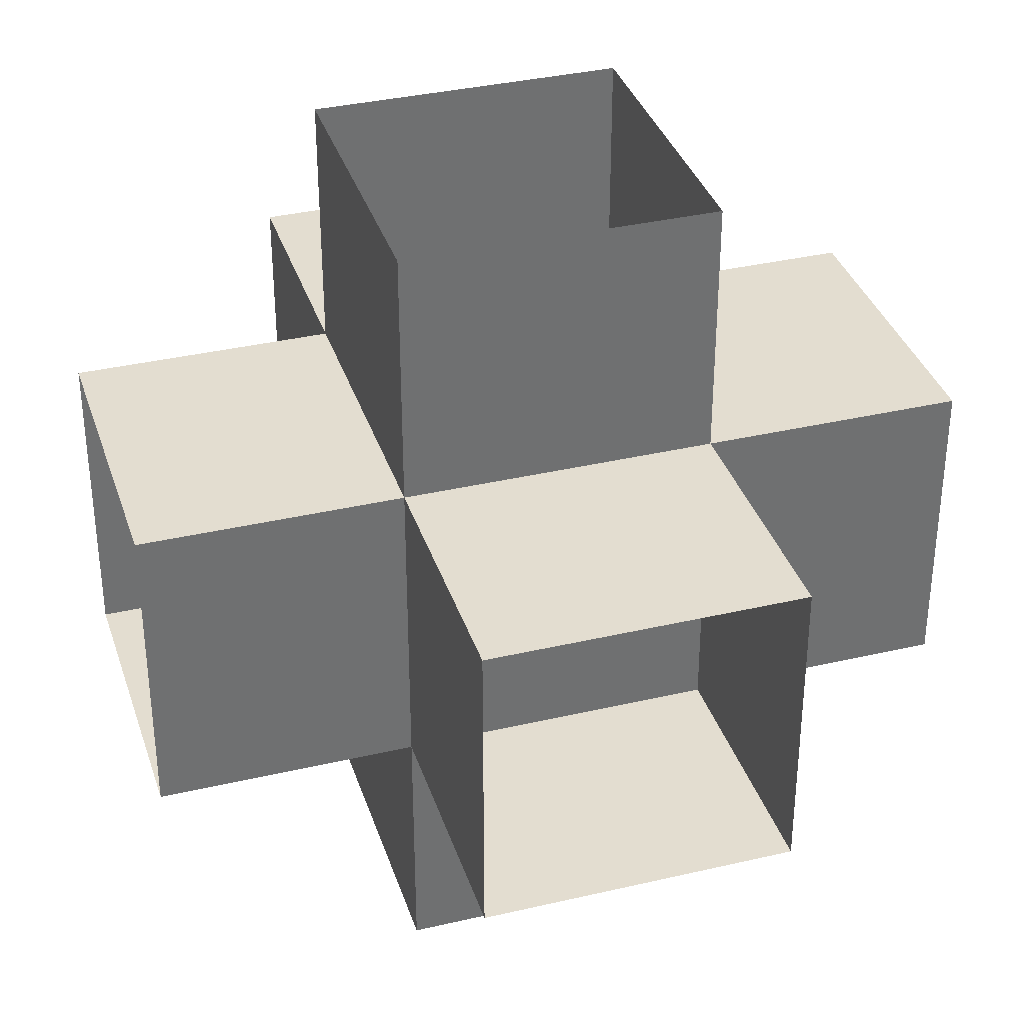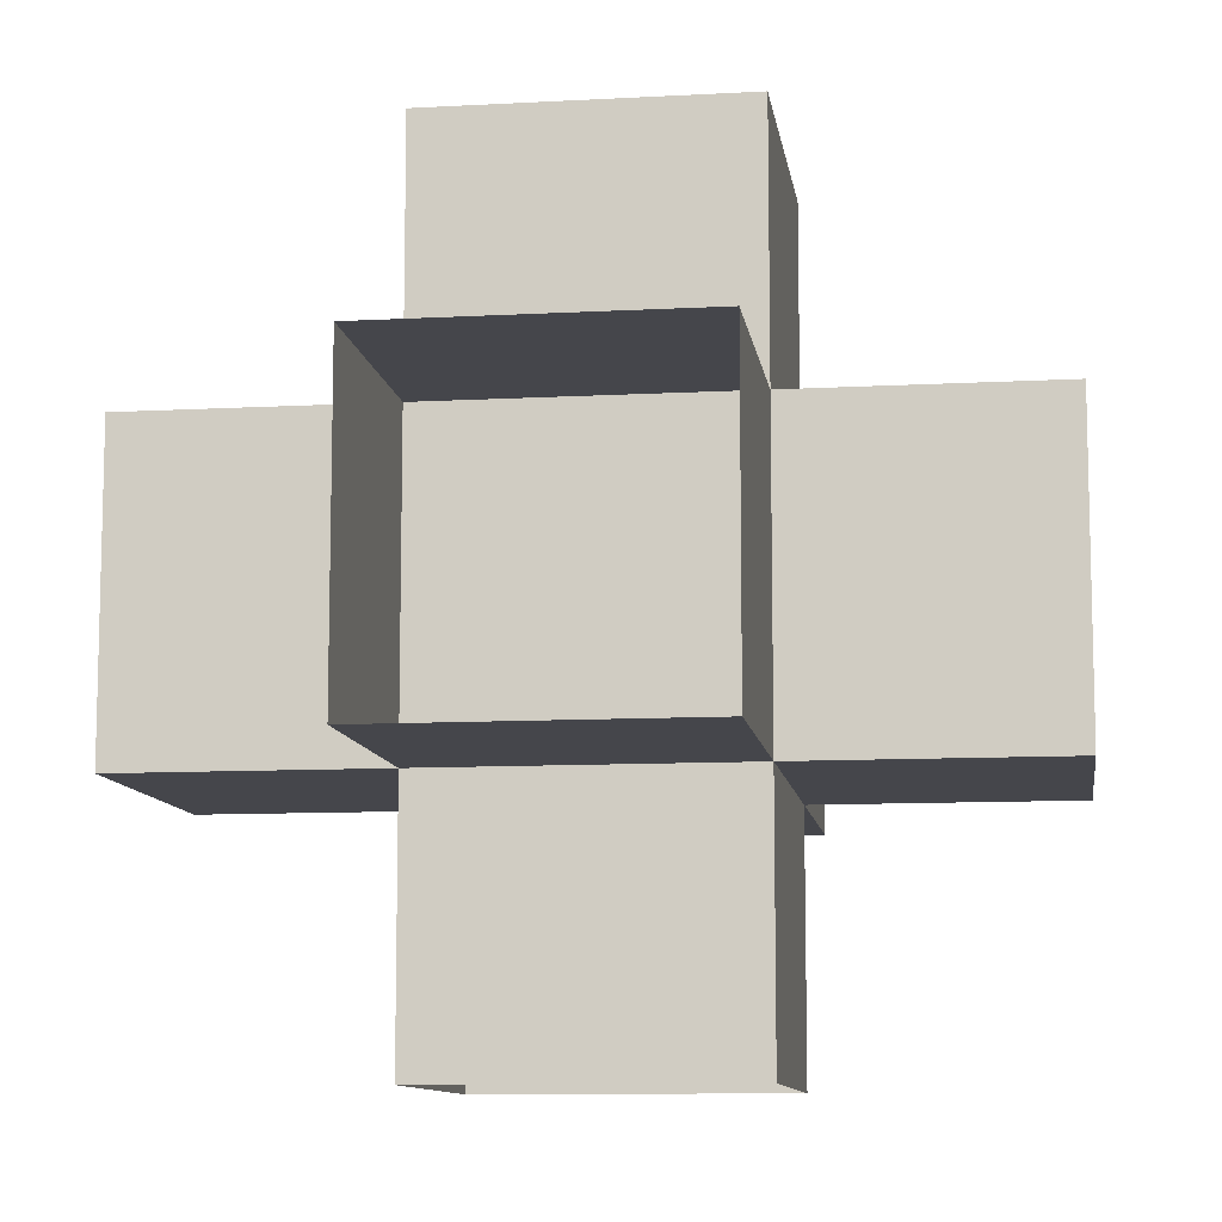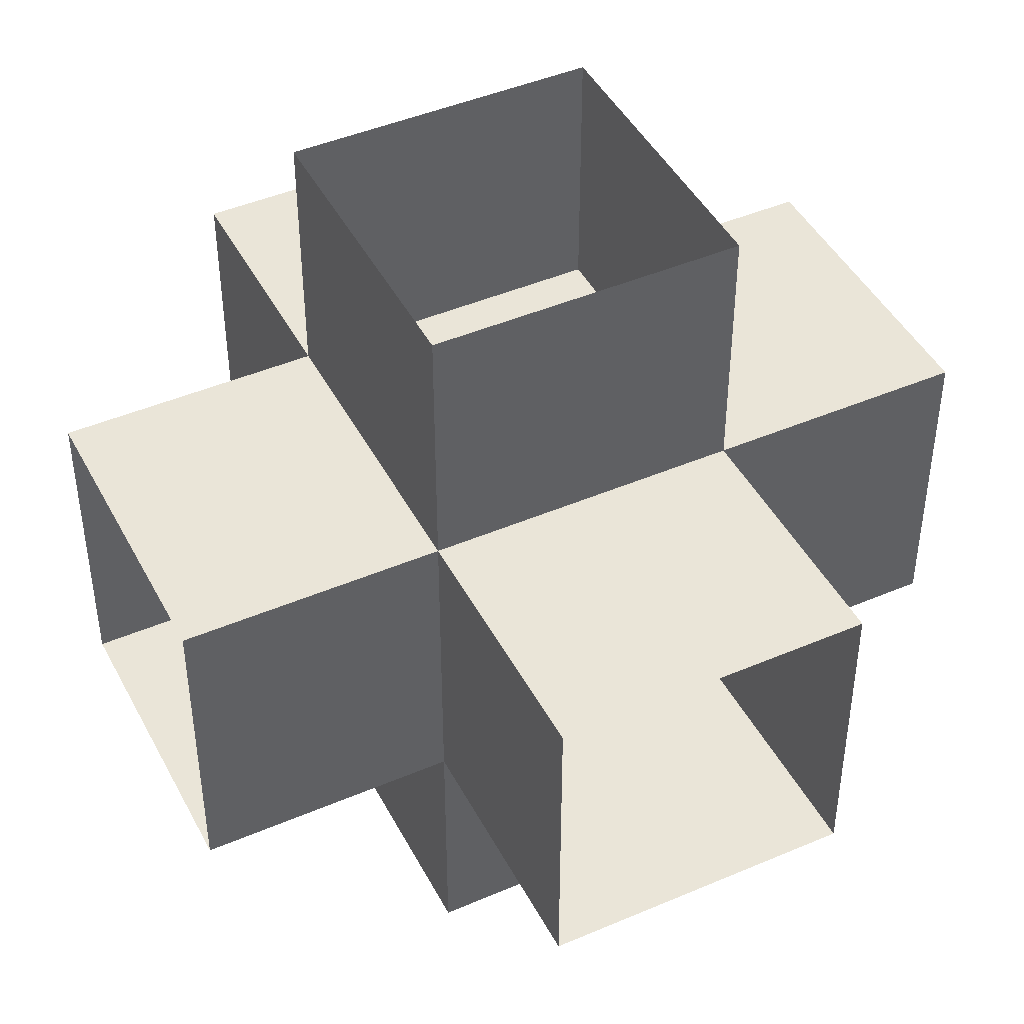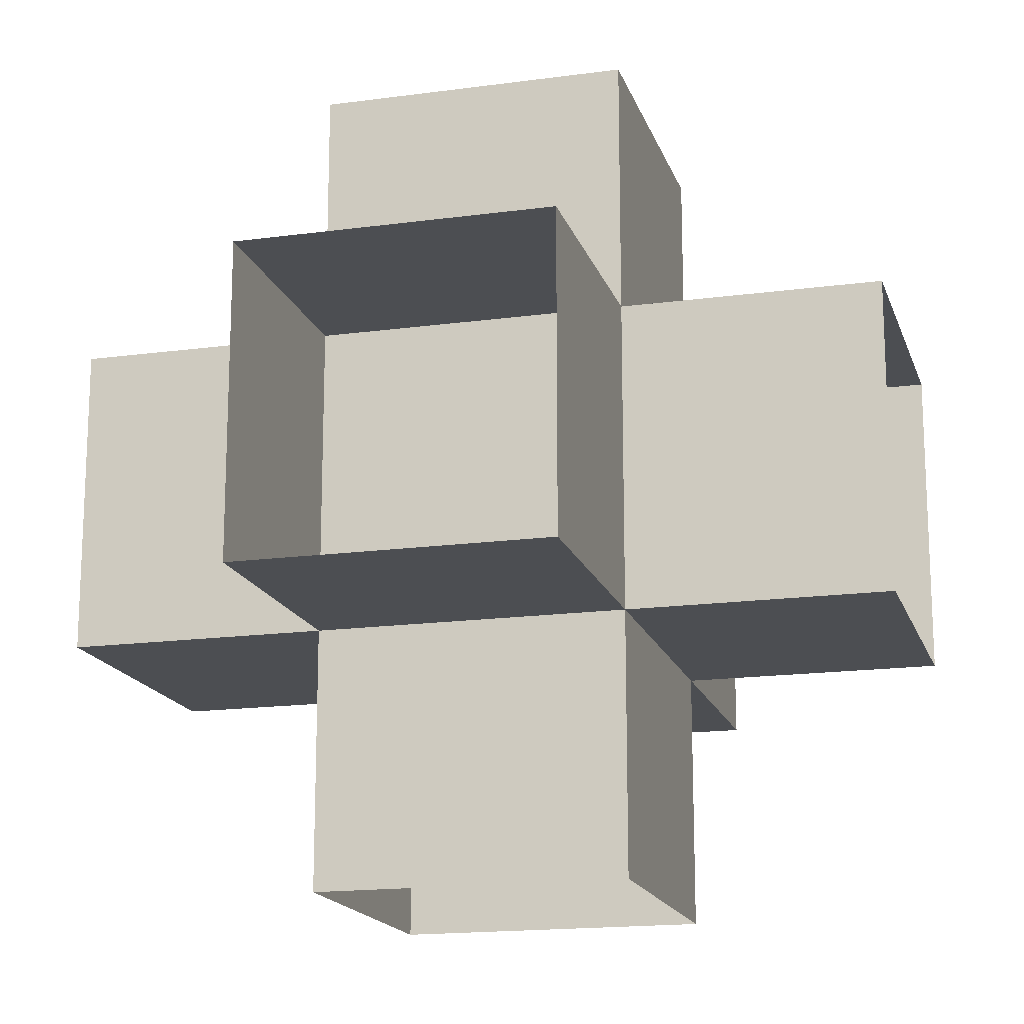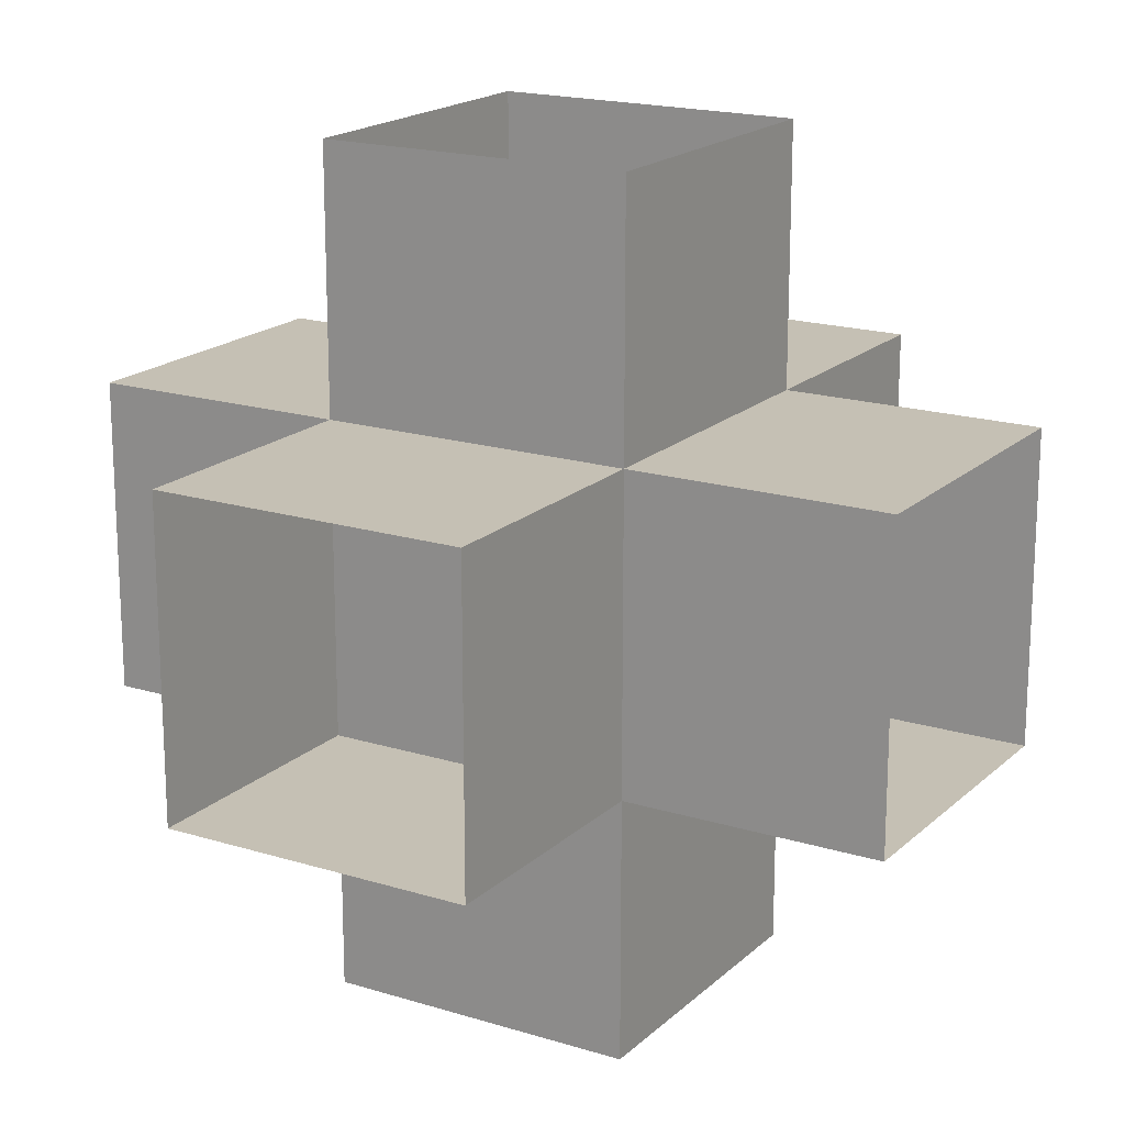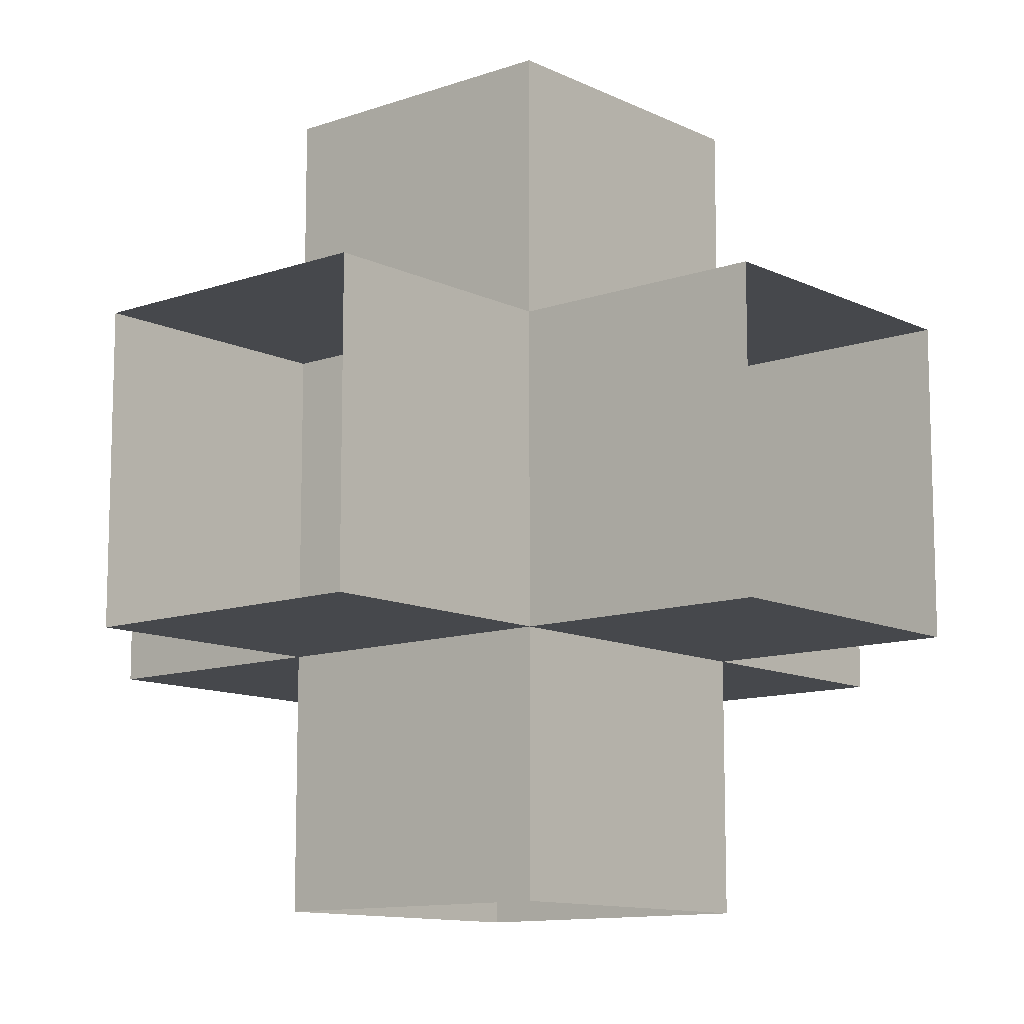
<metadata>
{"format":"obj","ext":"obj","renderer":"f3d","projection":"perspective","resolution":1024,"background":"white","views":[{"elev":35.5,"azim":162.8,"up":"+Y"},{"elev":-10.1,"azim":98.0,"up":"+Y"},{"elev":44.9,"azim":63.6,"up":"+Y"},{"elev":-16.8,"azim":15.4,"up":"+Z"},{"elev":18.2,"azim":-59.0,"up":"+Y"},{"elev":-11.4,"azim":40.6,"up":"+Z"}]}
</metadata>
<code>
o downNONE
v 0.3125 0.3125 0.6875
v 0.3125 0.3125 0.3125
v 0.6875 0.3125 0.3125
v 0.6875 0.3125 0.6875
f 1 2 3 4
o upNONE
v 0.6875 0.6875 0.6875
v 0.6875 0.6875 0.3125
v 0.3125 0.6875 0.3125
v 0.3125 0.6875 0.6875
f 5 6 7 8
o southNONE
v 0.6875 0.3125 0.6875
v 0.6875 0.6875 0.6875
v 0.3125 0.6875 0.6875
v 0.3125 0.3125 0.6875
f 9 10 11 12
o northNORMAL
v 0.3125 0.6875 0.3125
v 0.3125 0.6875 0
v 0.3125 0.3125 0
v 0.3125 0.3125 0.3125
v 0.6875 0.6875 0
v 0.6875 0.6875 0.3125
v 0.6875 0.3125 0.3125
v 0.6875 0.3125 0
f 13 14 15 16
f 17 18 19 20
f 16 15 20 19
f 18 17 14 13
o downNORMAL
v 0.6875 0.3125 0.3125
v 0.6875 -0 0.3125
v 0.3125 -0 0.3125
v 0.3125 0.3125 0.3125
v 0.6875 -0 0.6875
v 0.6875 0.3125 0.6875
v 0.3125 0.3125 0.6875
v 0.3125 -0 0.6875
f 21 22 23 24
f 25 26 27 28
f 24 23 28 27
f 26 25 22 21
o southNORMAL
v 0.6875 0.6875 0.6875
v 0.6875 0.6875 1
v 0.6875 0.3125 1
v 0.6875 0.3125 0.6875
v 0.3125 0.6875 1
v 0.3125 0.6875 0.6875
v 0.3125 0.3125 0.6875
v 0.3125 0.3125 1
f 29 30 31 32
f 33 34 35 36
f 32 31 36 35
f 34 33 30 29
o westNORMAL
v 0.3125 0.6875 0.6875
v 0 0.6875 0.6875
v 0 0.3125 0.6875
v 0.3125 0.3125 0.6875
v 0 0.6875 0.3125
v 0.3125 0.6875 0.3125
v 0.3125 0.3125 0.3125
v 0 0.3125 0.3125
f 37 38 39 40
f 41 42 43 44
f 40 39 44 43
f 42 41 38 37
o eastNORMAL
v 0.6875 0.6875 0.3125
v 1 0.6875 0.3125
v 1 0.3125 0.3125
v 0.6875 0.3125 0.3125
v 1 0.6875 0.6875
v 0.6875 0.6875 0.6875
v 0.6875 0.3125 0.6875
v 1 0.3125 0.6875
f 45 46 47 48
f 49 50 51 52
f 48 47 52 51
f 50 49 46 45
o westNONE
v 0.3125 0.3125 0.6875
v 0.3125 0.6875 0.6875
v 0.3125 0.6875 0.3125
v 0.3125 0.3125 0.3125
f 53 54 55 56
o northNONE
v 0.3125 0.3125 0.3125
v 0.3125 0.6875 0.3125
v 0.6875 0.6875 0.3125
v 0.6875 0.3125 0.3125
f 57 58 59 60
o eastNONE
v 0.6875 0.3125 0.3125
v 0.6875 0.6875 0.3125
v 0.6875 0.6875 0.6875
v 0.6875 0.3125 0.6875
f 61 62 63 64
o upNORMAL
v 0.3125 0.6875 0.3125
v 0.3125 1 0.3125
v 0.6875 1 0.3125
v 0.6875 0.6875 0.3125
v 0.3125 1 0.6875
v 0.3125 0.6875 0.6875
v 0.6875 0.6875 0.6875
v 0.6875 1 0.6875
f 65 66 67 68
f 69 70 71 72
f 68 67 72 71
f 70 69 66 65

</code>
